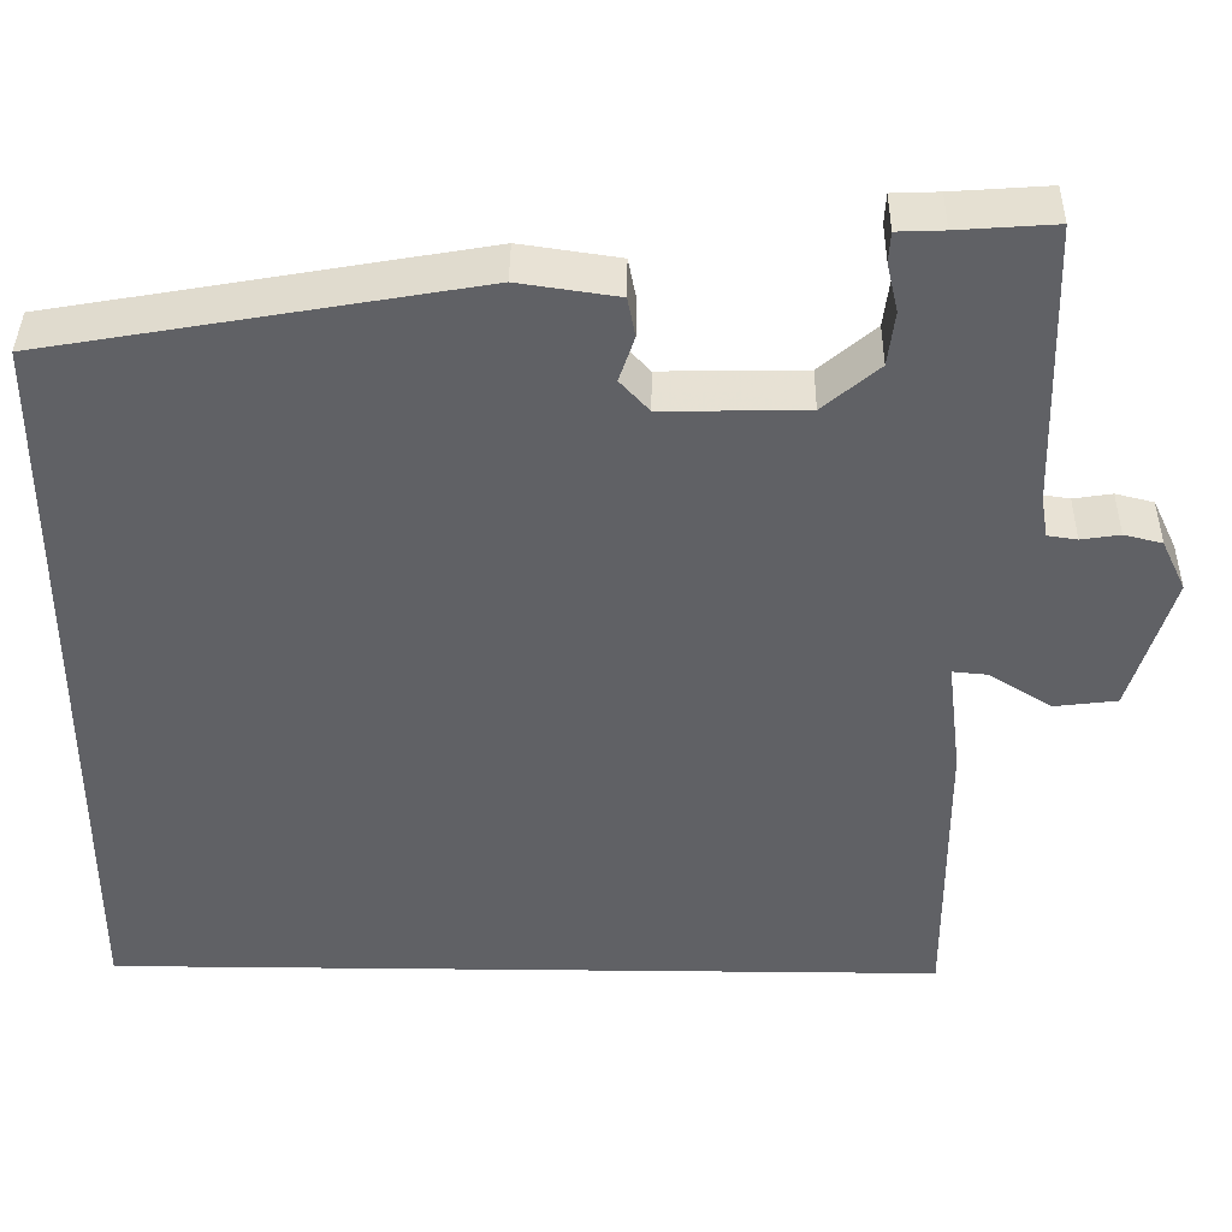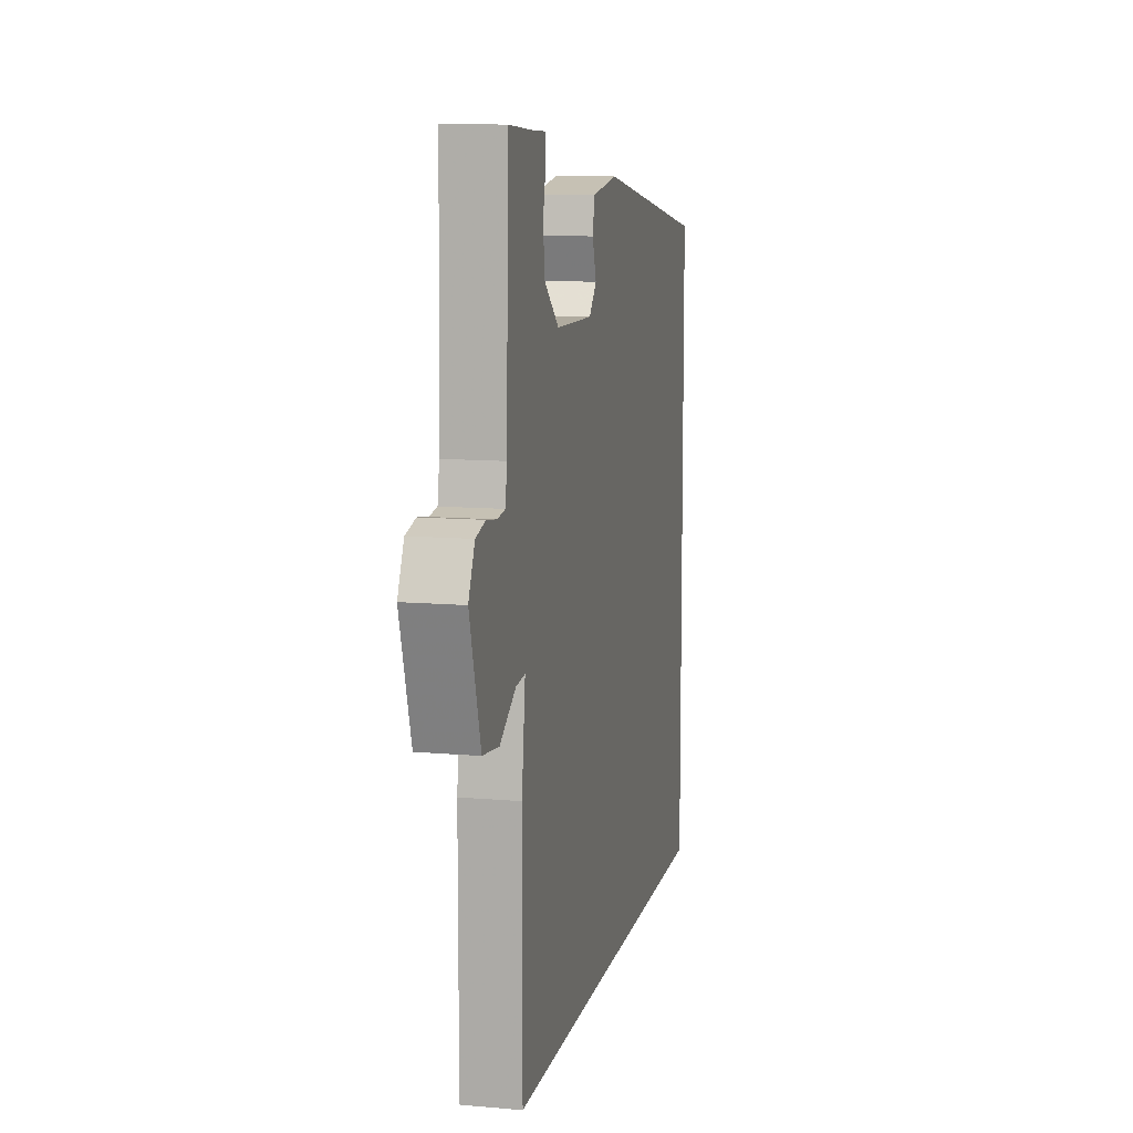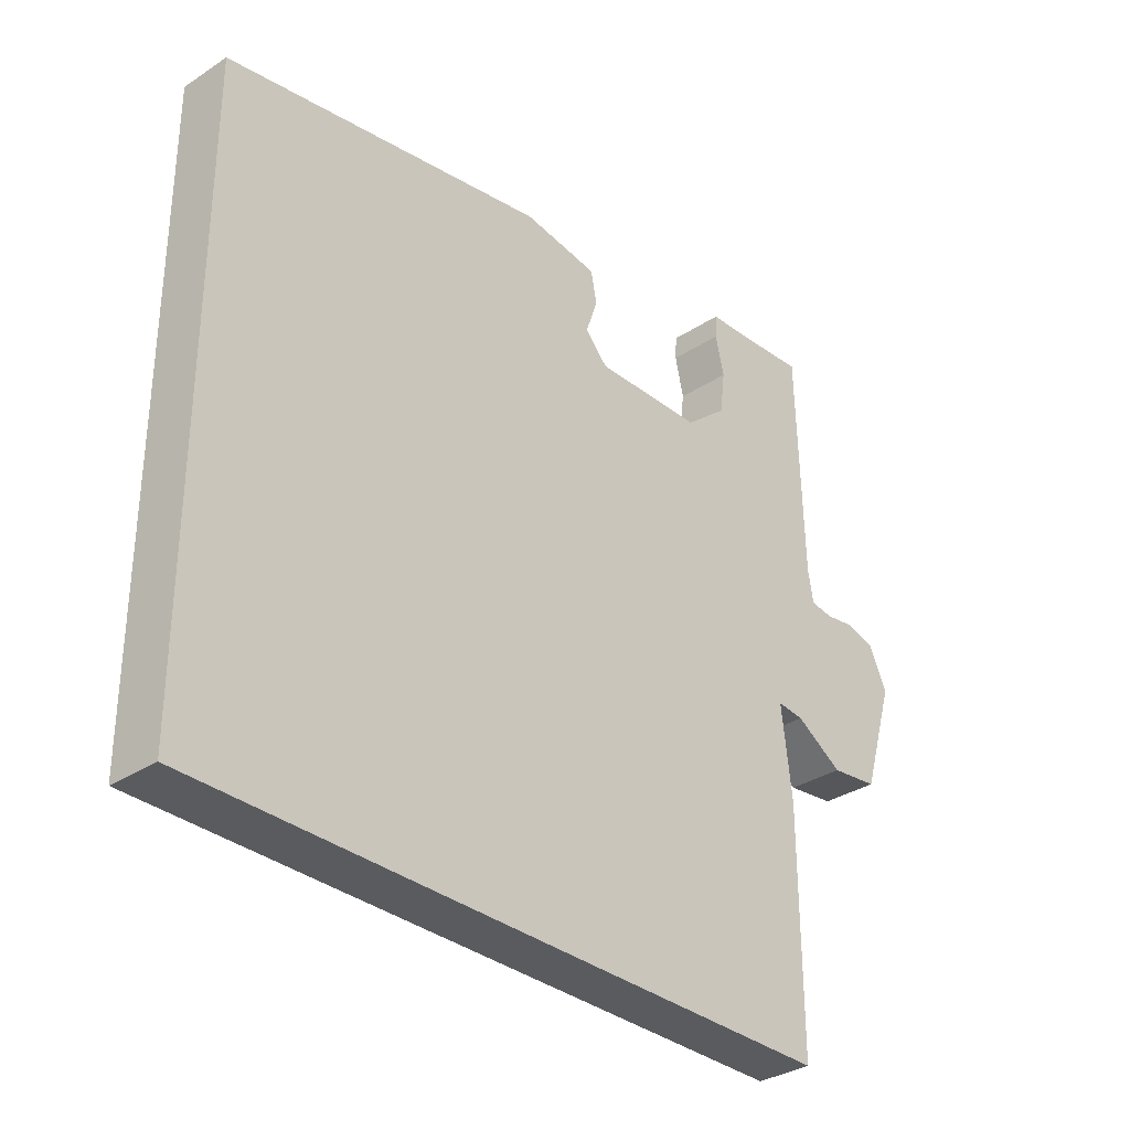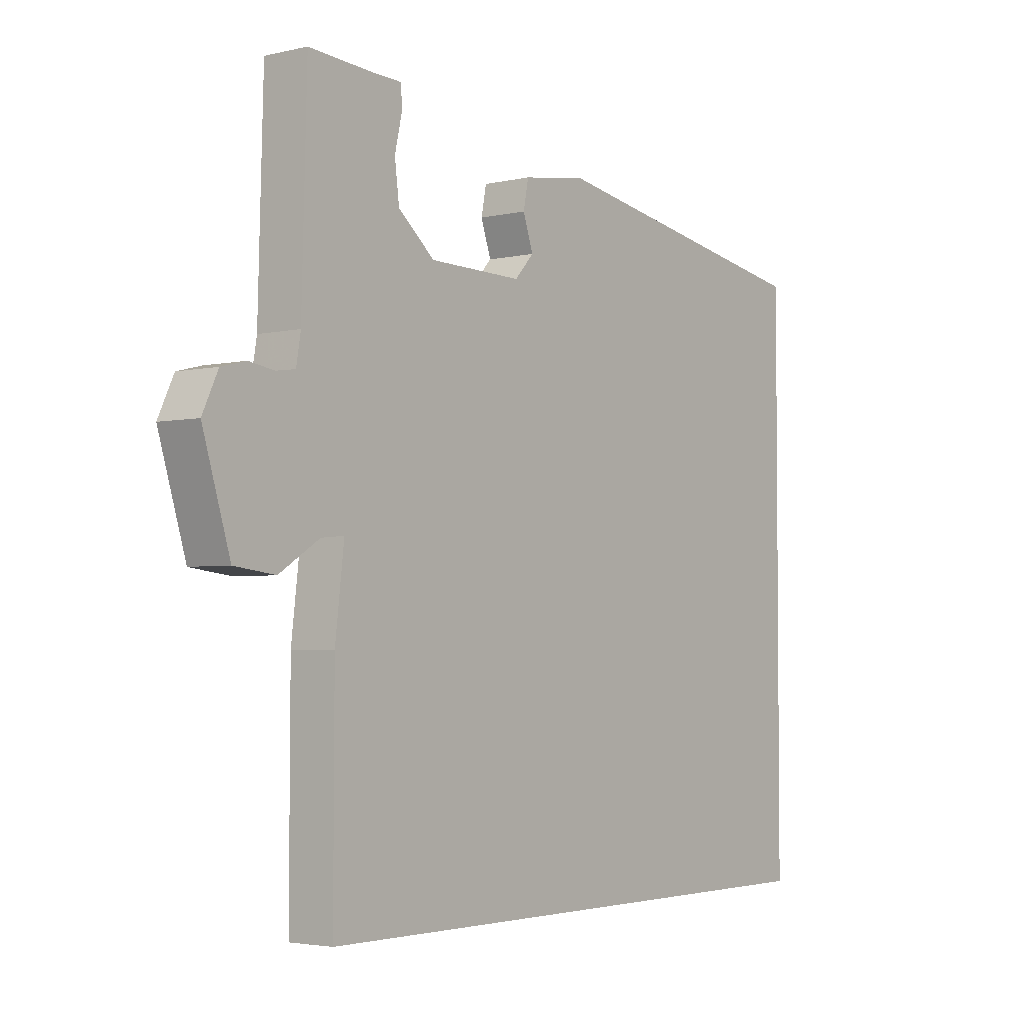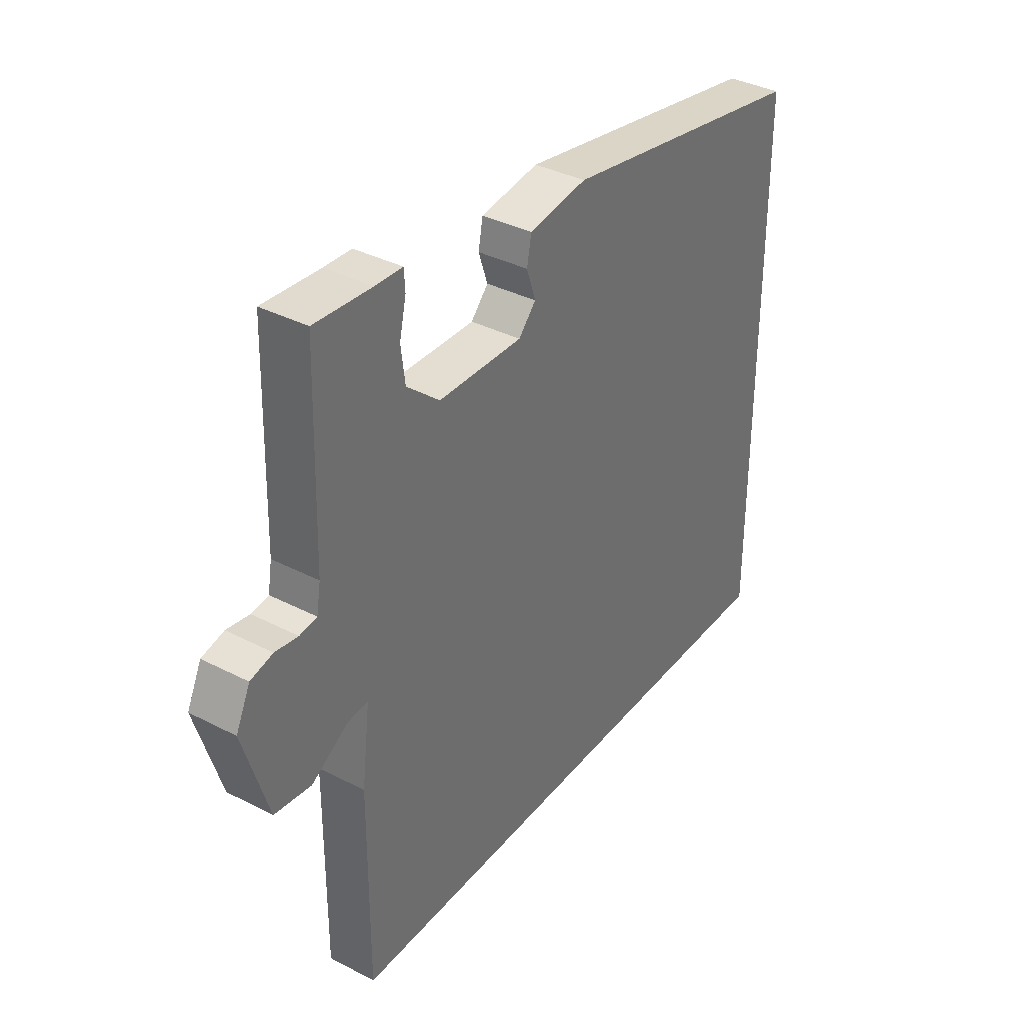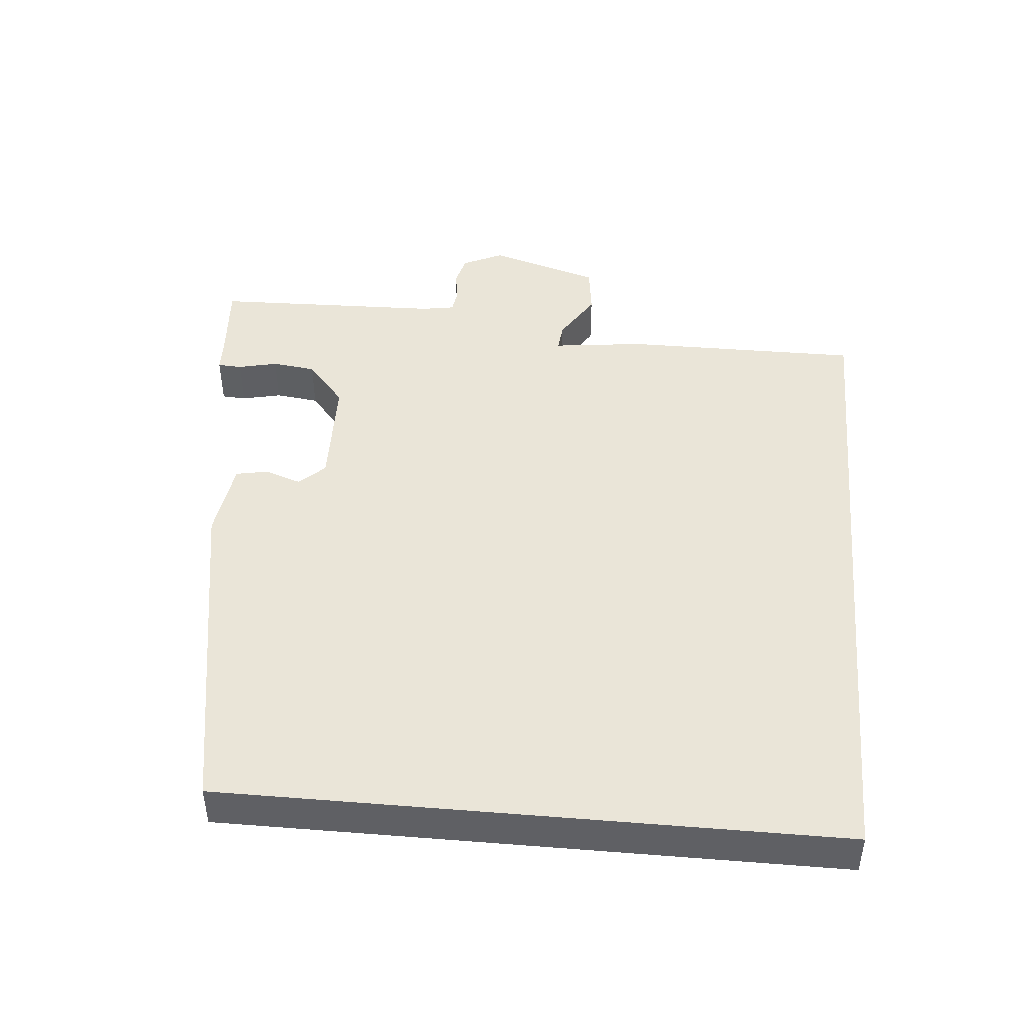
<metadata>
{"format":"obj","ext":"obj","renderer":"f3d","projection":"perspective","resolution":1024,"background":"white","views":[{"elev":39.9,"azim":-179.3,"up":"+Z"},{"elev":10.7,"azim":-77.7,"up":"+Z"},{"elev":-33.1,"azim":132.0,"up":"+Z"},{"elev":-3.3,"azim":-52.0,"up":"+Z"},{"elev":36.6,"azim":-56.1,"up":"+Z"},{"elev":45.3,"azim":95.1,"up":"+Y"}]}
</metadata>
<code>
v -0.478 0.07 -0.5
v -0.477 0.07 -0.158
v -0.461 0.07 -0.025
v -0.502 0.07 -0.029
v -0.574 0.07 -0.074
v -0.647 0.07 -0.065
v -0.696 0.07 0.095
v -0.668 0.07 0.154
v -0.624 0.07 0.165
v -0.579 0.07 0.158
v -0.545 0.07 0.163
v -0.537 0.07 0.21
v -0.528 0.07 0.541
v -0.416 0.07 0.533
v -0.362 0.07 0.531
v -0.36 0.07 0.496
v -0.373 0.07 0.439
v -0.365 0.07 0.376
v -0.3 0.07 0.321
v -0.134 0.07 0.318
v -0.1 0.07 0.355
v -0.118 0.07 0.408
v -0.109 0.07 0.454
v 0.006 0.07 0.471
v 0.5 0.07 0.385
v 0.5 0.07 -0.5
v -0.478 0 -0.5
v -0.477 0 -0.158
v -0.461 0 -0.025
v -0.502 0 -0.029
v -0.574 0 -0.074
v -0.647 0 -0.065
v -0.696 0 0.095
v -0.668 0 0.154
v -0.624 0 0.165
v -0.579 0 0.158
v -0.545 0 0.163
v -0.537 0 0.21
v -0.528 0 0.541
v -0.416 0 0.533
v -0.362 0 0.531
v -0.36 0 0.496
v -0.373 0 0.439
v -0.365 0 0.376
v -0.3 0 0.321
v -0.134 0 0.318
v -0.1 0 0.355
v -0.118 0 0.408
v -0.109 0 0.454
v 0.006 0 0.471
v 0.5 0 0.385
v 0.5 0 -0.5
f 24 25 26
f 23 24 26
f 22 23 26
f 21 22 26
f 26 1 2
f 21 26 2
f 20 21 2
f 19 20 2 3
f 18 19 3 4
f 4 5 6
f 18 4 6
f 17 18 6
f 14 15 16 17
f 12 13 14 17
f 11 12 17
f 11 17 6
f 10 11 6 7
f 7 8 9 10
f 52 51 50
f 52 50 49
f 52 49 48
f 52 48 47
f 28 27 52
f 28 52 47
f 28 47 46
f 29 28 46 45
f 30 29 45 44
f 32 31 30
f 32 30 44
f 32 44 43
f 43 42 41 40
f 43 40 39 38
f 43 38 37
f 32 43 37
f 33 32 37 36
f 36 35 34 33
f 1 27 28 2
f 2 28 29 3
f 3 29 30 4
f 4 30 31 5
f 5 31 32 6
f 6 32 33 7
f 7 33 34 8
f 8 34 35 9
f 9 35 36 10
f 10 36 37 11
f 11 37 38 12
f 12 38 39 13
f 13 39 40 14
f 14 40 41 15
f 15 41 42 16
f 16 42 43 17
f 17 43 44 18
f 18 44 45 19
f 19 45 46 20
f 20 46 47 21
f 21 47 48 22
f 22 48 49 23
f 23 49 50 24
f 24 50 51 25
f 25 51 52 26
f 26 52 27 1

</code>
